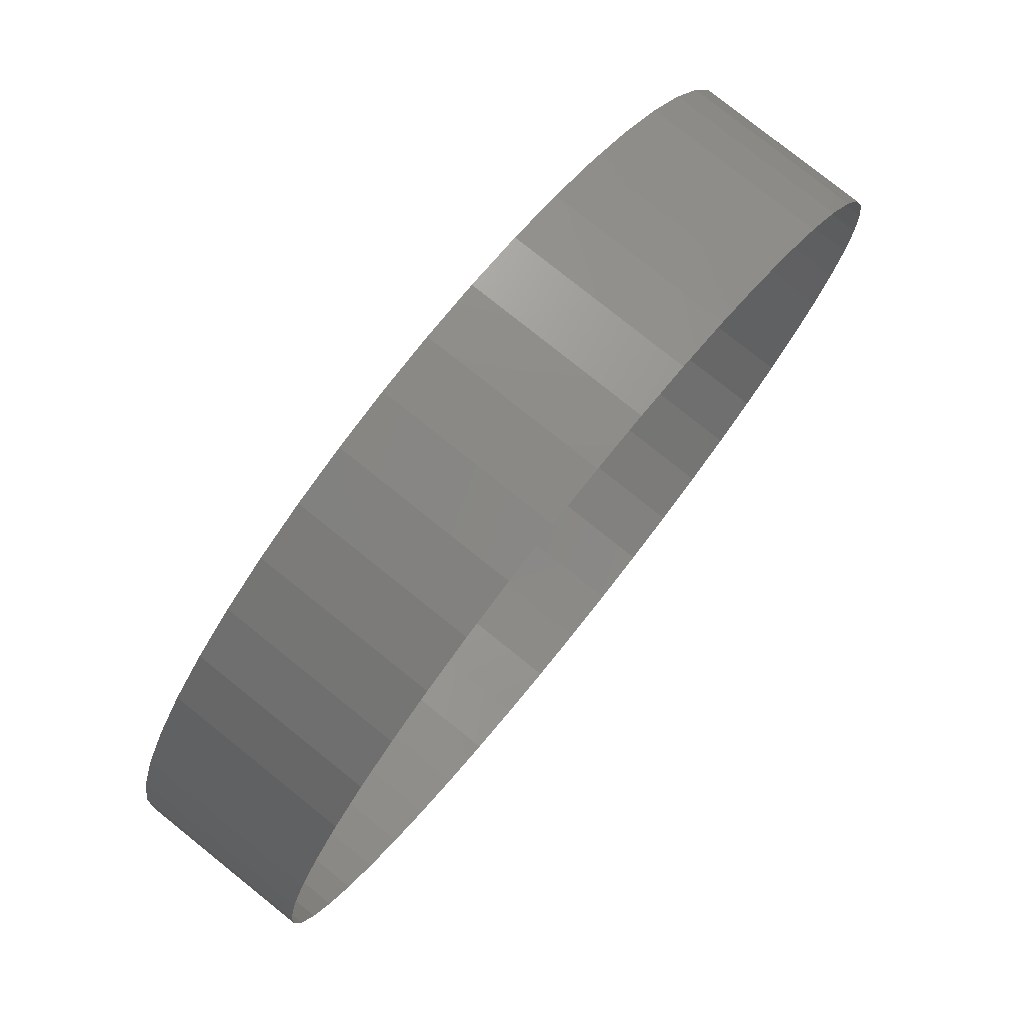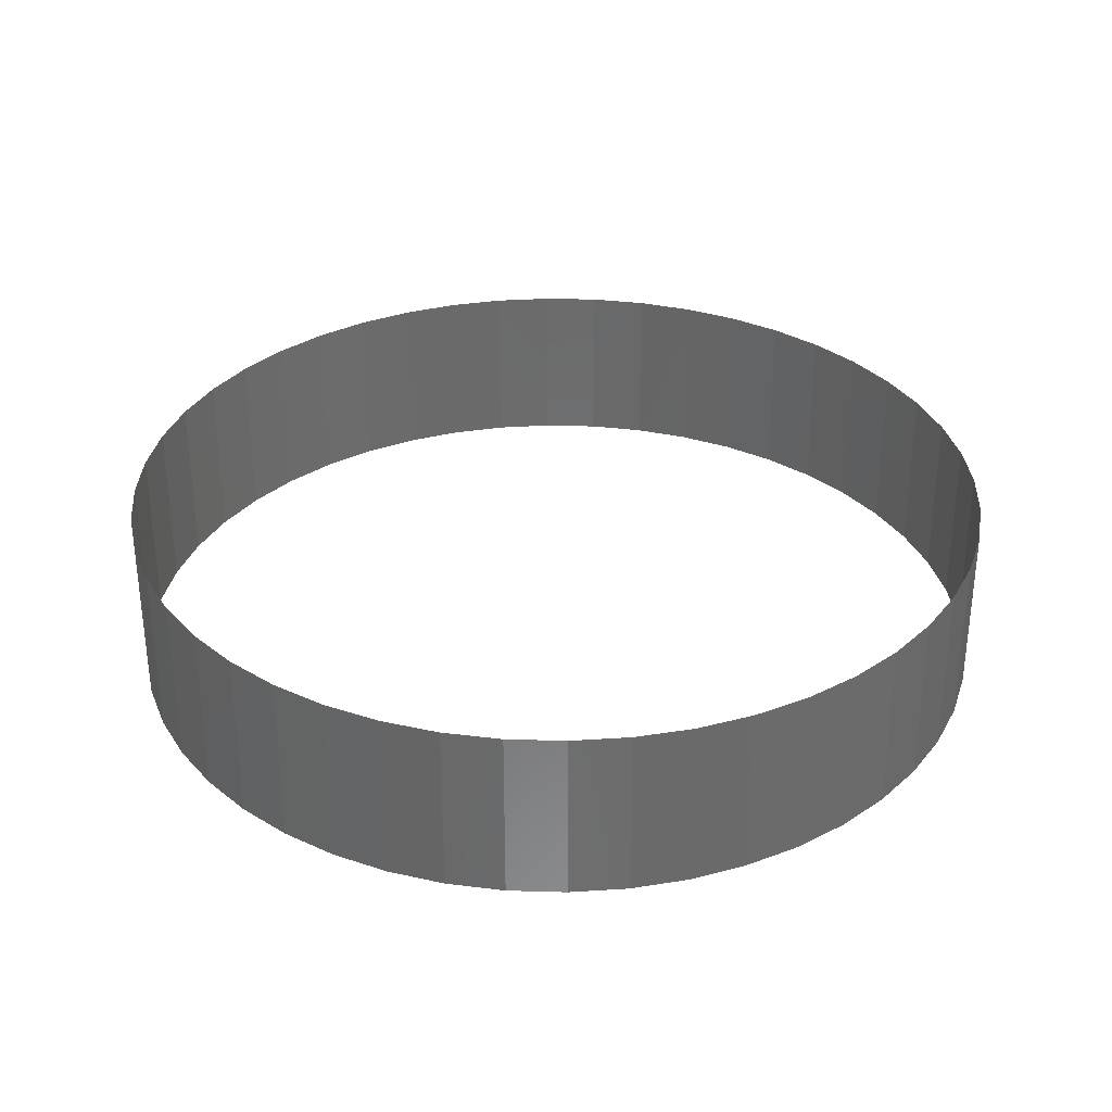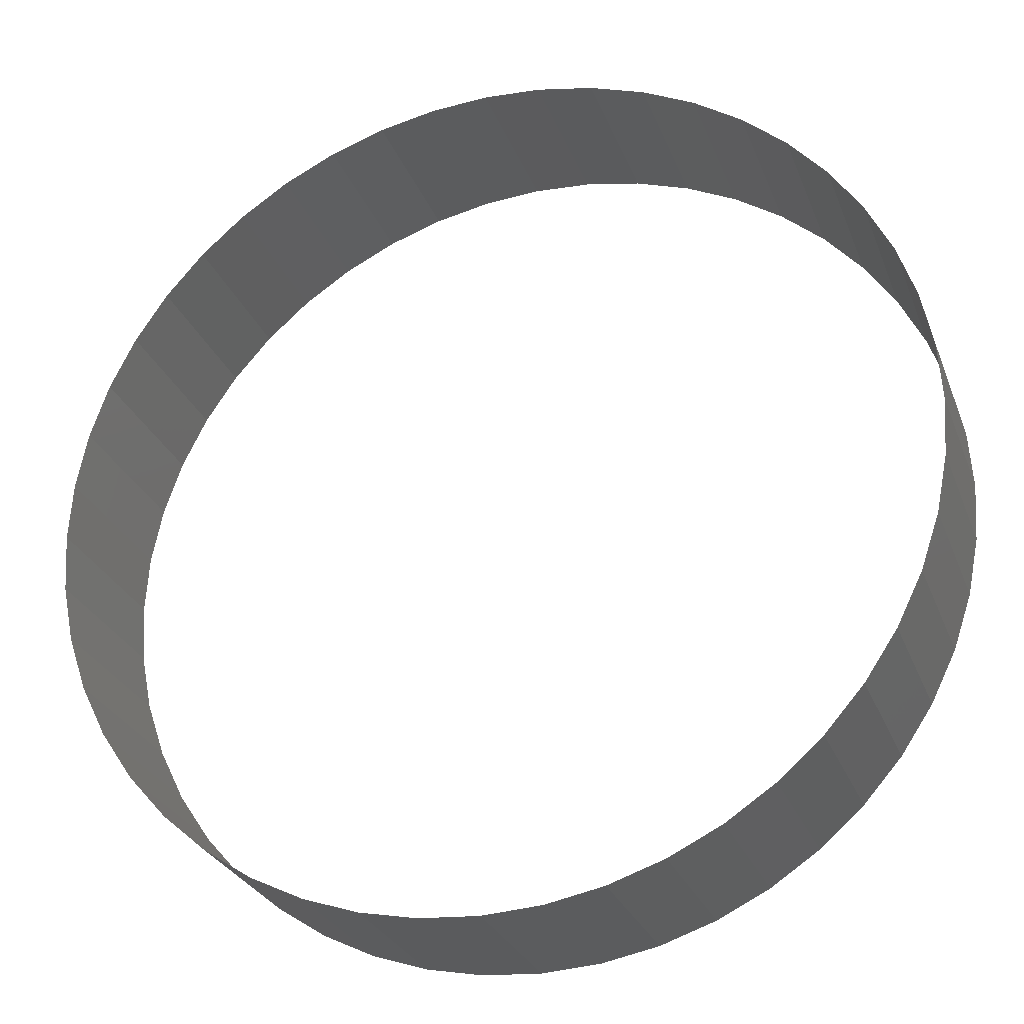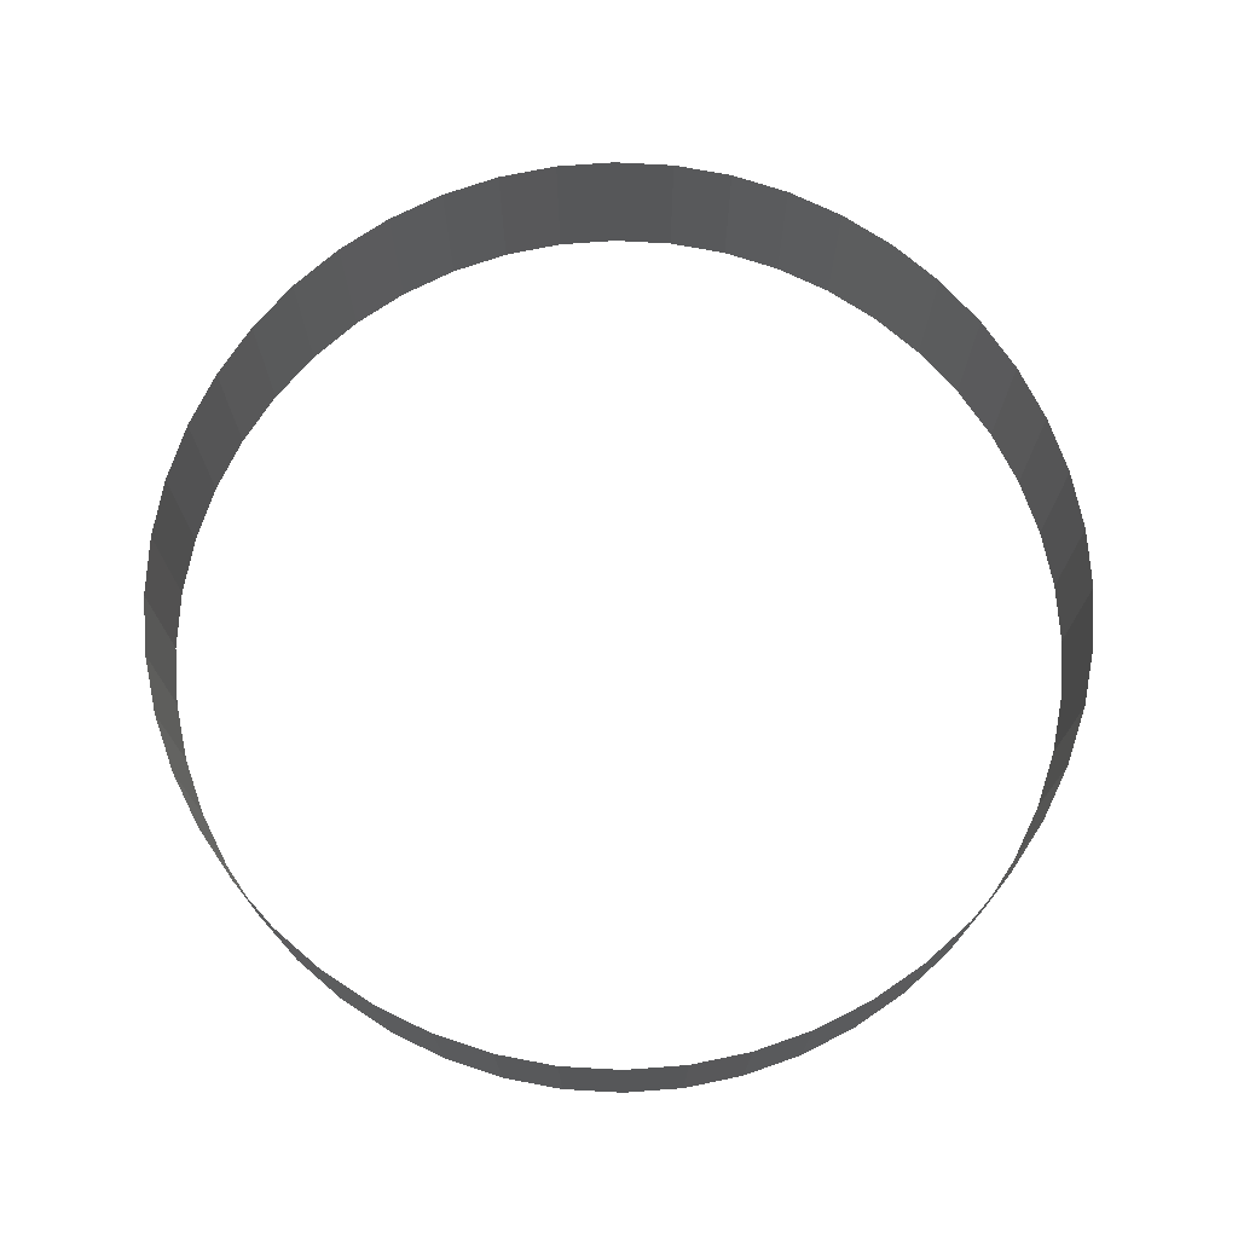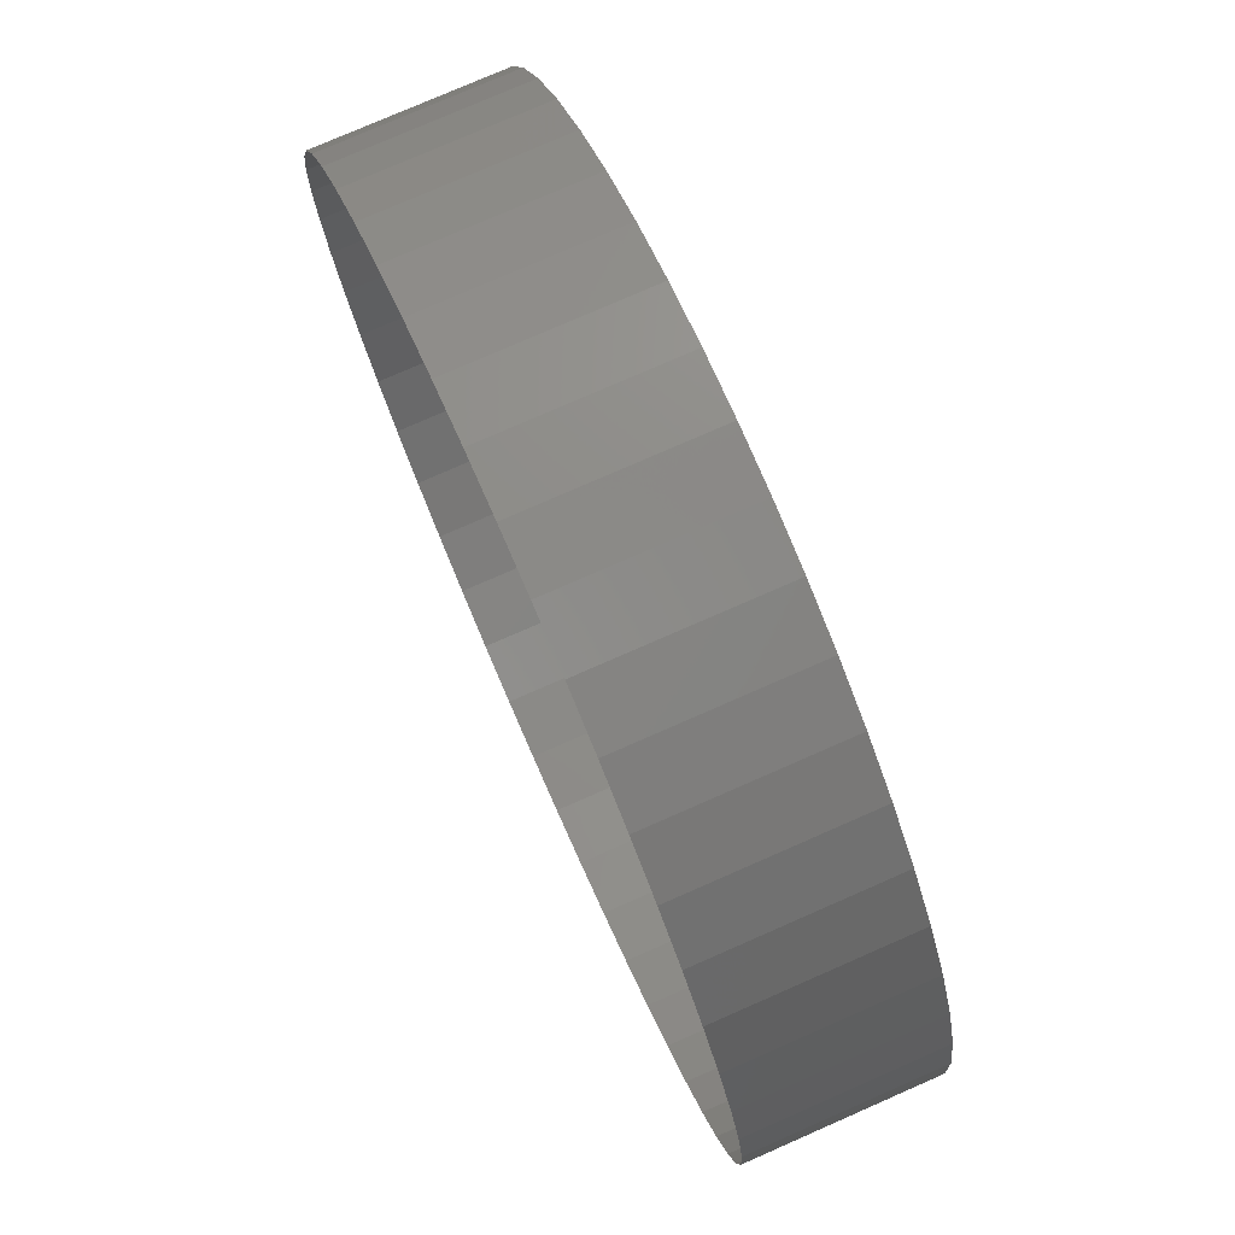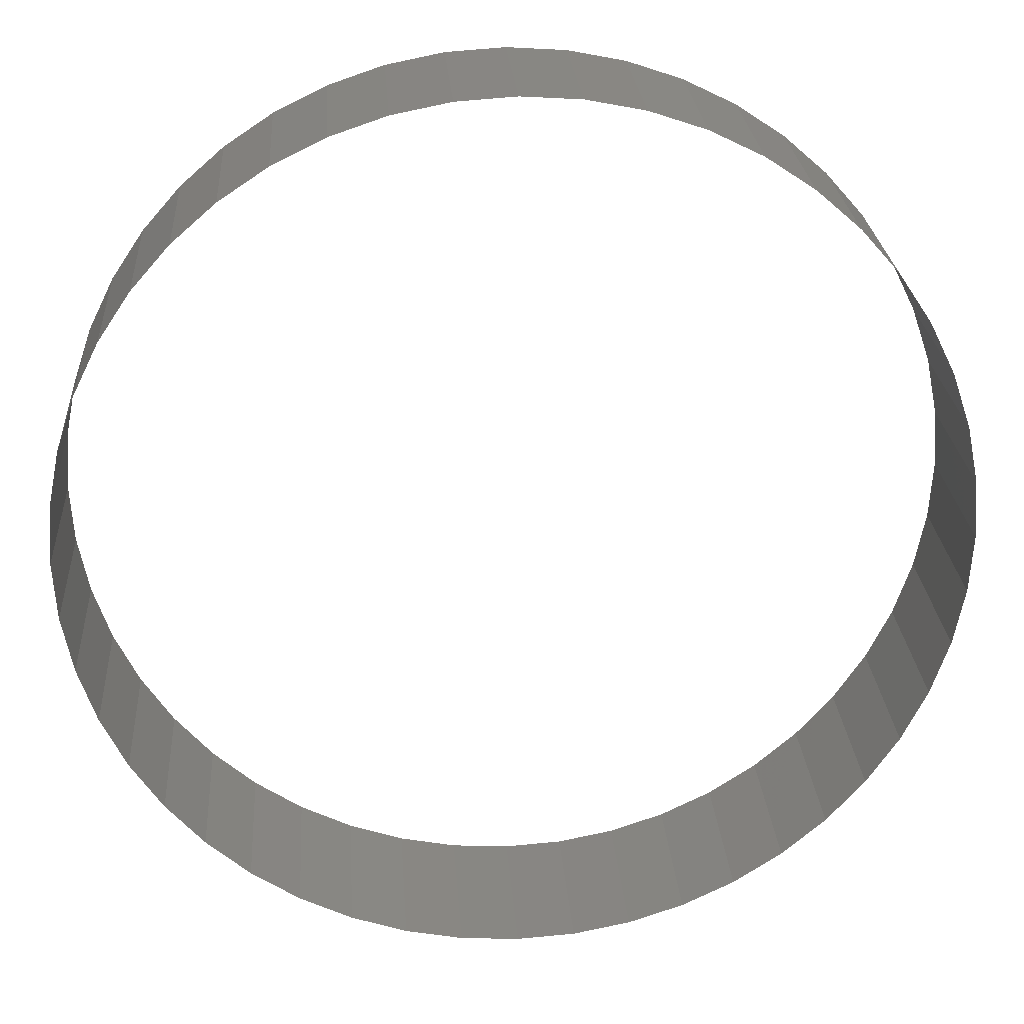
<metadata>
{"format":"stl","ext":"stl","renderer":"f3d","projection":"perspective","resolution":1024,"background":"white","views":[{"elev":78.4,"azim":-51.3,"up":"+Y"},{"elev":32.7,"azim":58.6,"up":"+Z"},{"elev":-27.7,"azim":18.3,"up":"+Y"},{"elev":73.0,"azim":-23.0,"up":"+Z"},{"elev":77.1,"azim":66.3,"up":"+Y"},{"elev":24.6,"azim":176.1,"up":"+Y"}]}
</metadata>
<code>
# stl→obj: 96 verts, 96 faces
v 0.6314 -0.1768 -0.05
v 0.653 -0.1522 -0.05
v 0.653 -0.1522 0.05
v 0.6314 -0.1768 0.05
v 0.6712 -0.125 -0.05
v 0.6712 -0.125 0.05
v 0.6856 -0.09567 -0.05
v 0.6856 -0.09567 0.05
v 0.6961 -0.0647 -0.05
v 0.6961 -0.0647 0.05
v 0.7025 -0.03263 -0.05
v 0.7025 -0.03263 0.05
v 0.7046 -8.327e-17 0.05
v 0.7046 8.327e-17 -0.05
v 0.7025 0.03263 -0.05
v 0.7025 0.03263 0.05
v 0.6961 0.0647 -0.05
v 0.6961 0.0647 0.05
v 0.6856 0.09567 -0.05
v 0.6856 0.09567 0.05
v 0.6712 0.125 -0.05
v 0.6712 0.125 0.05
v 0.653 0.1522 -0.05
v 0.653 0.1522 0.05
v 0.6314 0.1768 -0.05
v 0.6314 0.1768 0.05
v 0.6068 0.1983 -0.05
v 0.6068 0.1983 0.05
v 0.5796 0.2165 -0.05
v 0.5796 0.2165 0.05
v 0.5503 0.231 -0.05
v 0.5503 0.231 0.05
v 0.5194 0.2415 -0.05
v 0.5194 0.2415 0.05
v 0.4873 0.2479 -0.05
v 0.4873 0.2479 0.05
v 0.4546 0.25 0.05
v 0.4546 0.25 -0.05
v 0.422 0.2479 -0.05
v 0.422 0.2479 0.05
v 0.3899 0.2415 -0.05
v 0.3899 0.2415 0.05
v 0.359 0.231 -0.05
v 0.359 0.231 0.05
v 0.3296 0.2165 -0.05
v 0.3296 0.2165 0.05
v 0.3025 0.1983 -0.05
v 0.3025 0.1983 0.05
v 0.2779 0.1768 -0.05
v 0.2779 0.1768 0.05
v 0.2563 0.1522 -0.05
v 0.2563 0.1522 0.05
v 0.2381 0.125 -0.05
v 0.2381 0.125 0.05
v 0.2237 0.09567 -0.05
v 0.2237 0.09567 0.05
v 0.2132 0.0647 -0.05
v 0.2132 0.0647 0.05
v 0.2068 0.03263 -0.05
v 0.2068 0.03263 0.05
v 0.2046 8.327e-17 0.05
v 0.2046 -8.327e-17 -0.05
v 0.2068 -0.03263 -0.05
v 0.2068 -0.03263 0.05
v 0.2132 -0.0647 -0.05
v 0.2132 -0.0647 0.05
v 0.2237 -0.09567 -0.05
v 0.2237 -0.09567 0.05
v 0.2381 -0.125 -0.05
v 0.2381 -0.125 0.05
v 0.2563 -0.1522 -0.05
v 0.2563 -0.1522 0.05
v 0.2779 -0.1768 -0.05
v 0.2779 -0.1768 0.05
v 0.6068 -0.1983 0.05
v 0.6068 -0.1983 -0.05
v 0.5796 -0.2165 0.05
v 0.5796 -0.2165 -0.05
v 0.5503 -0.231 0.05
v 0.5503 -0.231 -0.05
v 0.5194 -0.2415 0.05
v 0.5194 -0.2415 -0.05
v 0.4873 -0.2479 0.05
v 0.4873 -0.2479 -0.05
v 0.4546 -0.25 -0.05
v 0.4546 -0.25 0.05
v 0.422 -0.2479 0.05
v 0.422 -0.2479 -0.05
v 0.3899 -0.2415 0.05
v 0.3899 -0.2415 -0.05
v 0.359 -0.231 0.05
v 0.359 -0.231 -0.05
v 0.3296 -0.2165 0.05
v 0.3296 -0.2165 -0.05
v 0.3025 -0.1983 0.05
v 0.3025 -0.1983 -0.05
f 1 2 3
f 3 4 1
f 2 5 6
f 6 3 2
f 5 7 8
f 8 6 5
f 7 9 10
f 10 8 7
f 9 11 12
f 12 10 9
f 13 12 11
f 11 14 13
f 14 15 16
f 16 13 14
f 15 17 18
f 18 16 15
f 17 19 20
f 20 18 17
f 19 21 22
f 22 20 19
f 21 23 24
f 24 22 21
f 23 25 26
f 26 24 23
f 25 27 28
f 28 26 25
f 27 29 30
f 30 28 27
f 29 31 32
f 32 30 29
f 31 33 34
f 34 32 31
f 33 35 36
f 36 34 33
f 37 36 35
f 35 38 37
f 38 39 40
f 40 37 38
f 39 41 42
f 42 40 39
f 41 43 44
f 44 42 41
f 43 45 46
f 46 44 43
f 45 47 48
f 48 46 45
f 47 49 50
f 50 48 47
f 49 51 52
f 52 50 49
f 51 53 54
f 54 52 51
f 53 55 56
f 56 54 53
f 55 57 58
f 58 56 55
f 57 59 60
f 60 58 57
f 61 60 59
f 59 62 61
f 62 63 64
f 64 61 62
f 63 65 66
f 66 64 63
f 65 67 68
f 68 66 65
f 67 69 70
f 70 68 67
f 69 71 72
f 72 70 69
f 71 73 74
f 74 72 71
f 1 4 75
f 75 76 1
f 76 75 77
f 77 78 76
f 78 77 79
f 79 80 78
f 80 79 81
f 81 82 80
f 82 81 83
f 83 84 82
f 85 84 83
f 83 86 85
f 86 87 88
f 88 85 86
f 88 87 89
f 89 90 88
f 90 89 91
f 91 92 90
f 92 91 93
f 93 94 92
f 94 93 95
f 95 96 94
f 96 95 74
f 74 73 96

</code>
